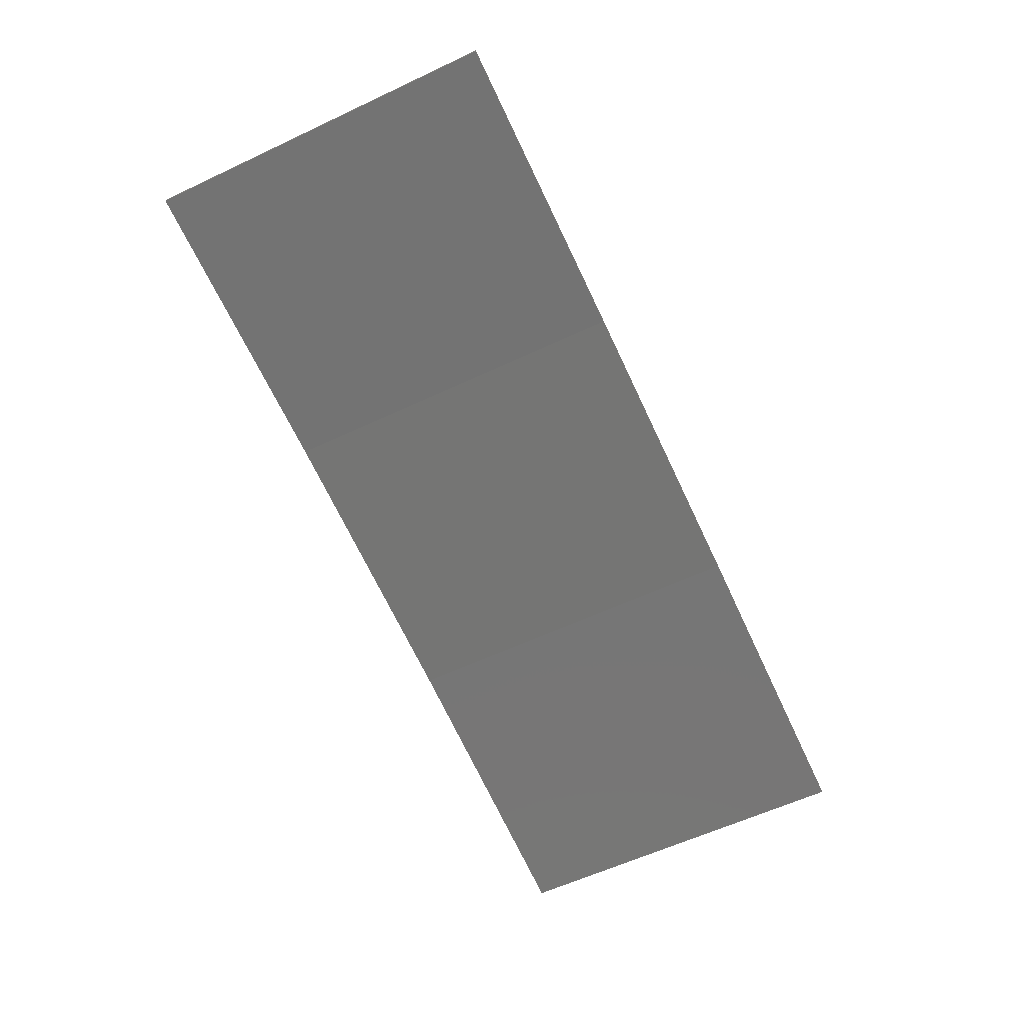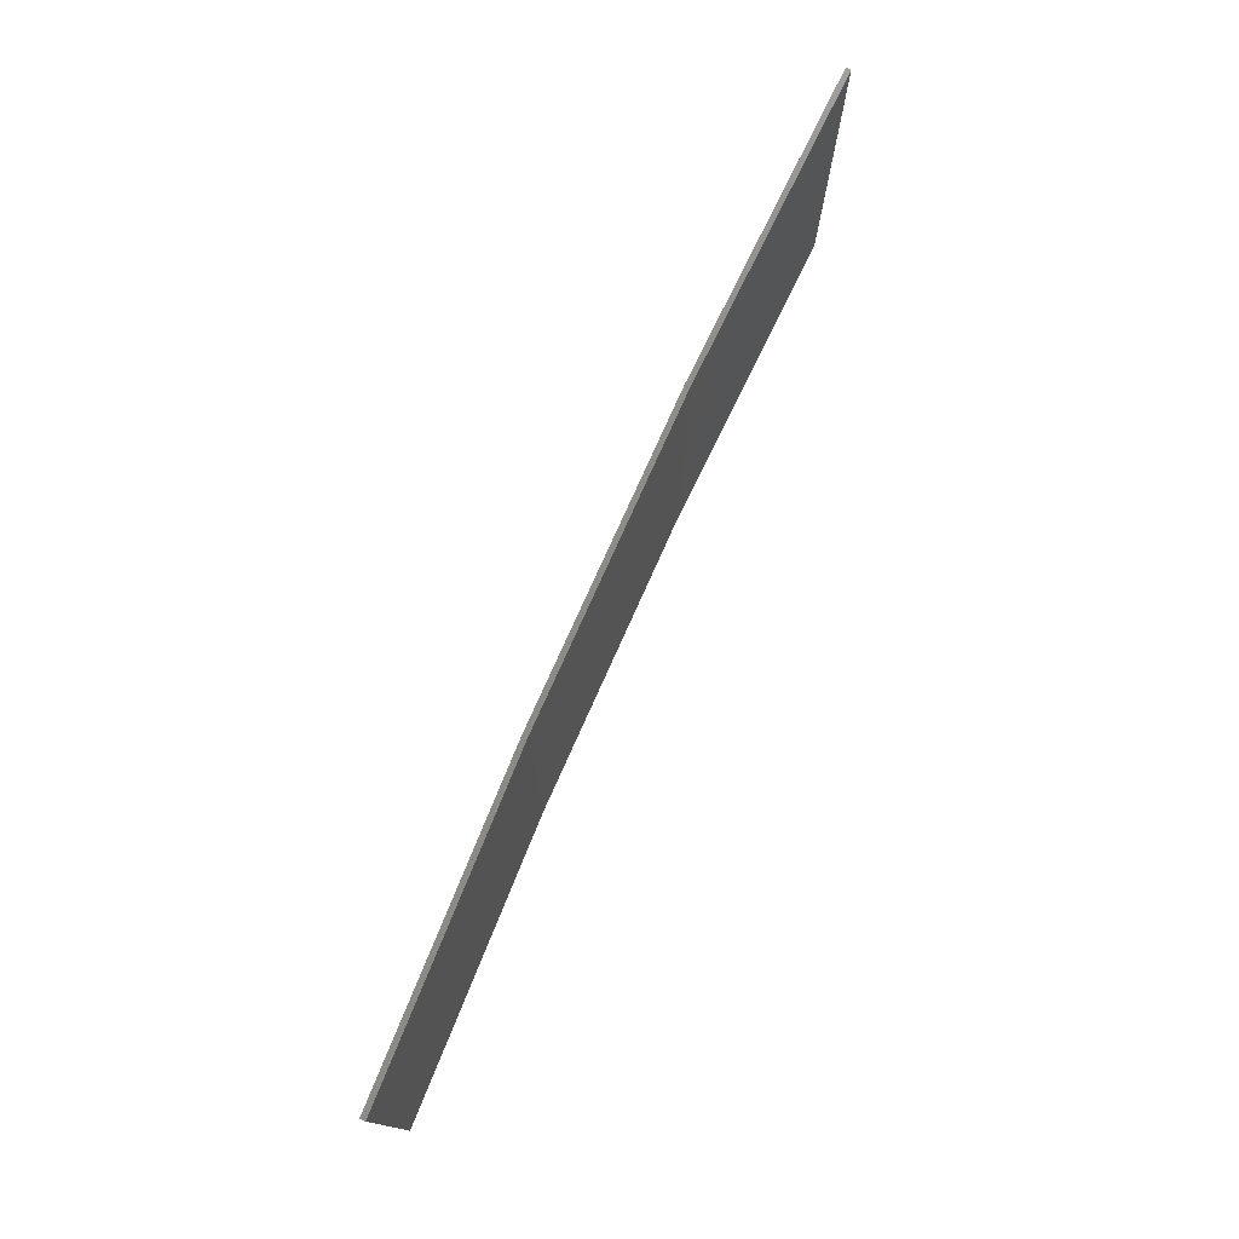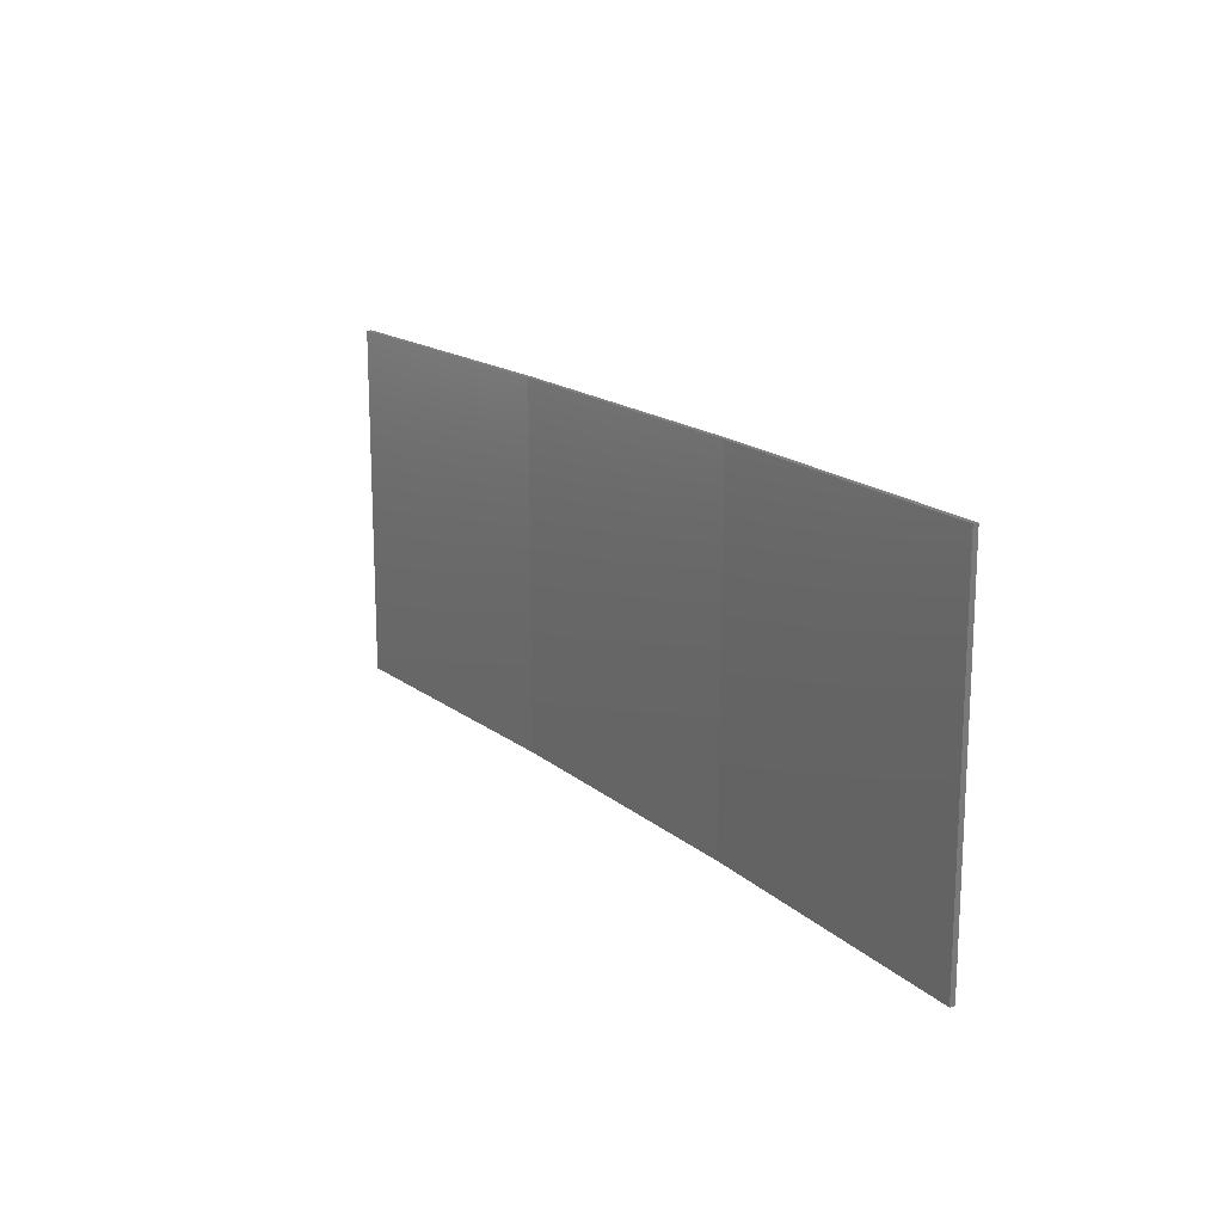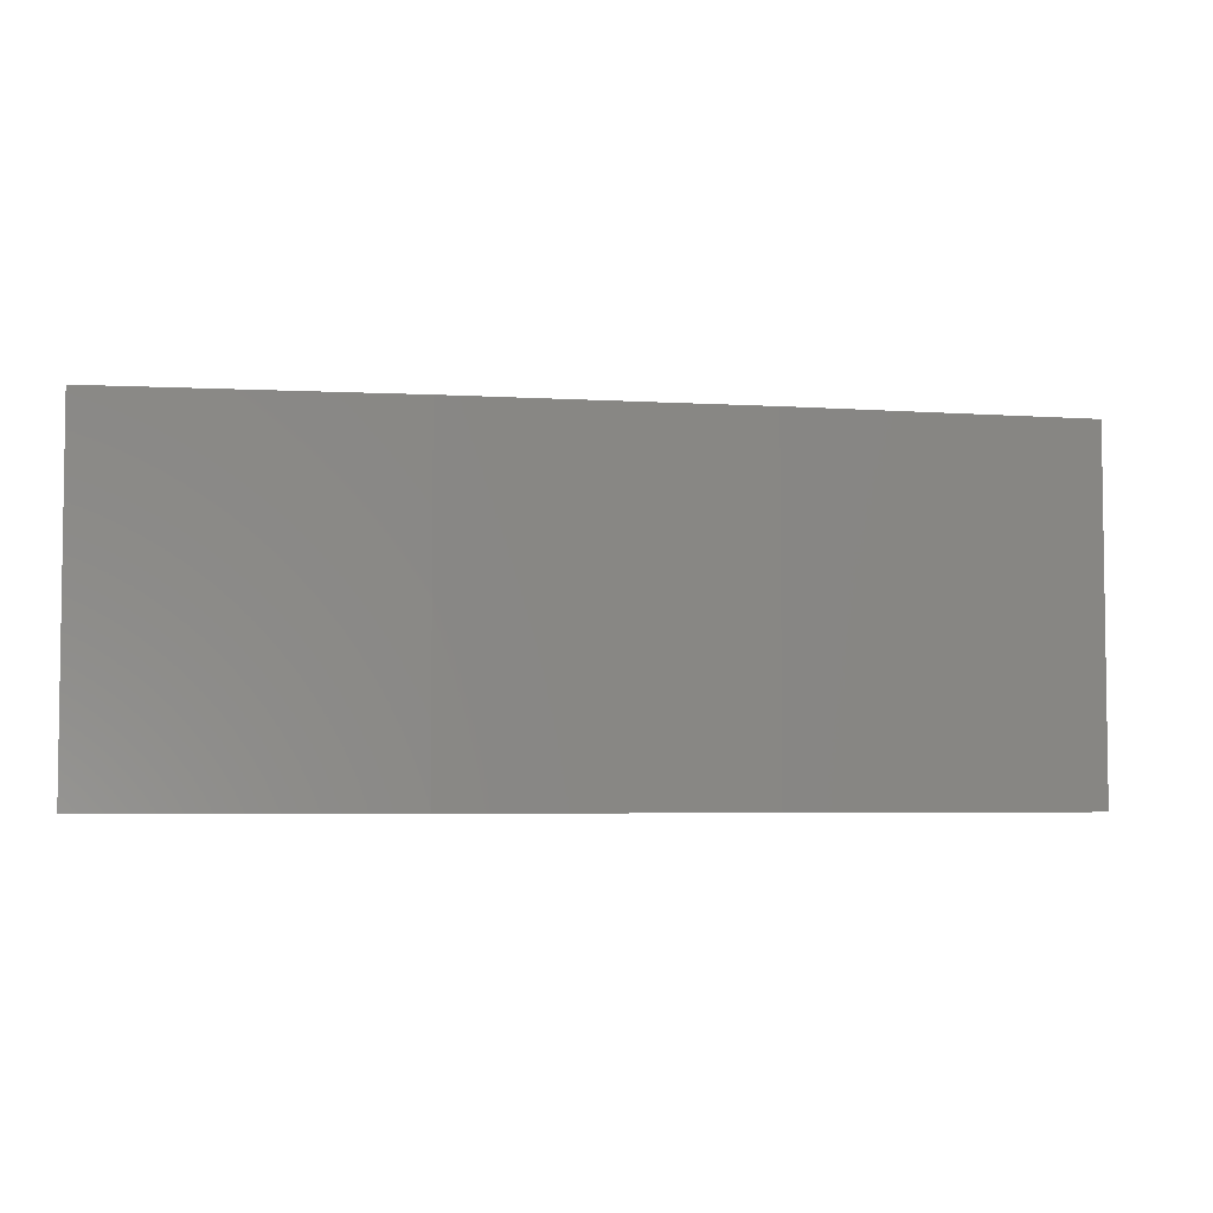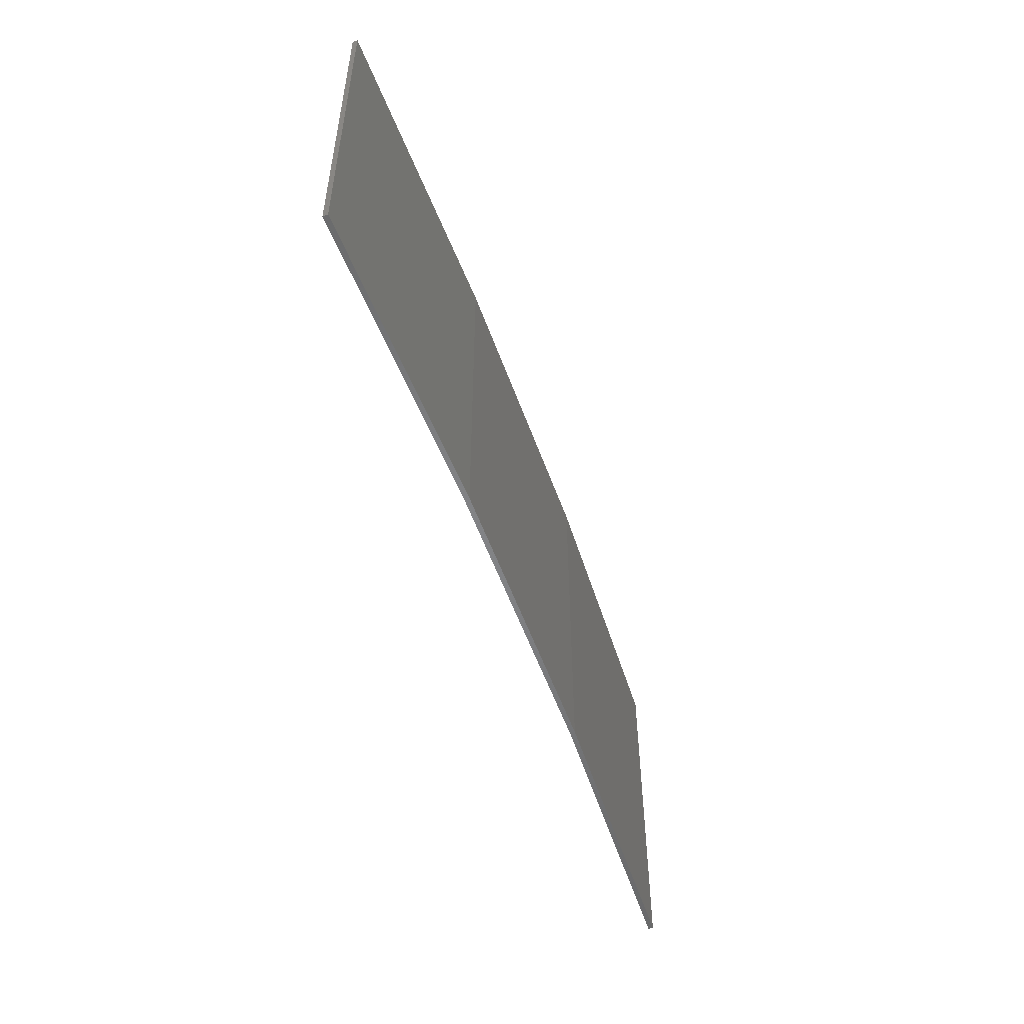
<metadata>
{"format":"stl","ext":"stl","renderer":"f3d","projection":"perspective","resolution":1024,"background":"white","views":[{"elev":-59.8,"azim":115.7,"up":"+Y"},{"elev":76.1,"azim":-57.1,"up":"+Z"},{"elev":16.7,"azim":66.8,"up":"+Z"},{"elev":-4.7,"azim":178.0,"up":"+Z"},{"elev":-53.2,"azim":118.1,"up":"+Z"}]}
</metadata>
<code>
# stl→obj: 16 verts, 28 faces
v -12.95 3.449 -237.9
v -9.907 3.818 -237.9
v -9.907 3.818 -241.4
v -12.95 3.449 -241.4
v -15.98 2.977 -237.9
v -15.98 2.977 -241.4
v -18.99 2.402 -237.9
v -18.99 2.402 -241.4
v -18.98 2.353 -237.9
v -18.98 2.353 -241.4
v -9.902 3.768 -241.4
v -9.902 3.768 -237.9
v -12.94 3.399 -241.4
v -12.94 3.399 -237.9
v -15.97 2.927 -241.4
v -15.97 2.927 -237.9
f 1 2 3
f 1 3 4
f 5 4 6
f 5 1 4
f 7 6 8
f 7 5 6
f 7 8 9
f 8 10 9
f 11 12 13
f 13 14 15
f 12 14 13
f 15 16 10
f 14 16 15
f 16 9 10
f 12 11 2
f 11 3 2
f 6 15 10
f 6 10 8
f 4 13 15
f 4 15 6
f 3 11 13
f 3 13 4
f 9 16 7
f 16 5 7
f 16 14 5
f 14 1 5
f 14 12 1
f 12 2 1

</code>
